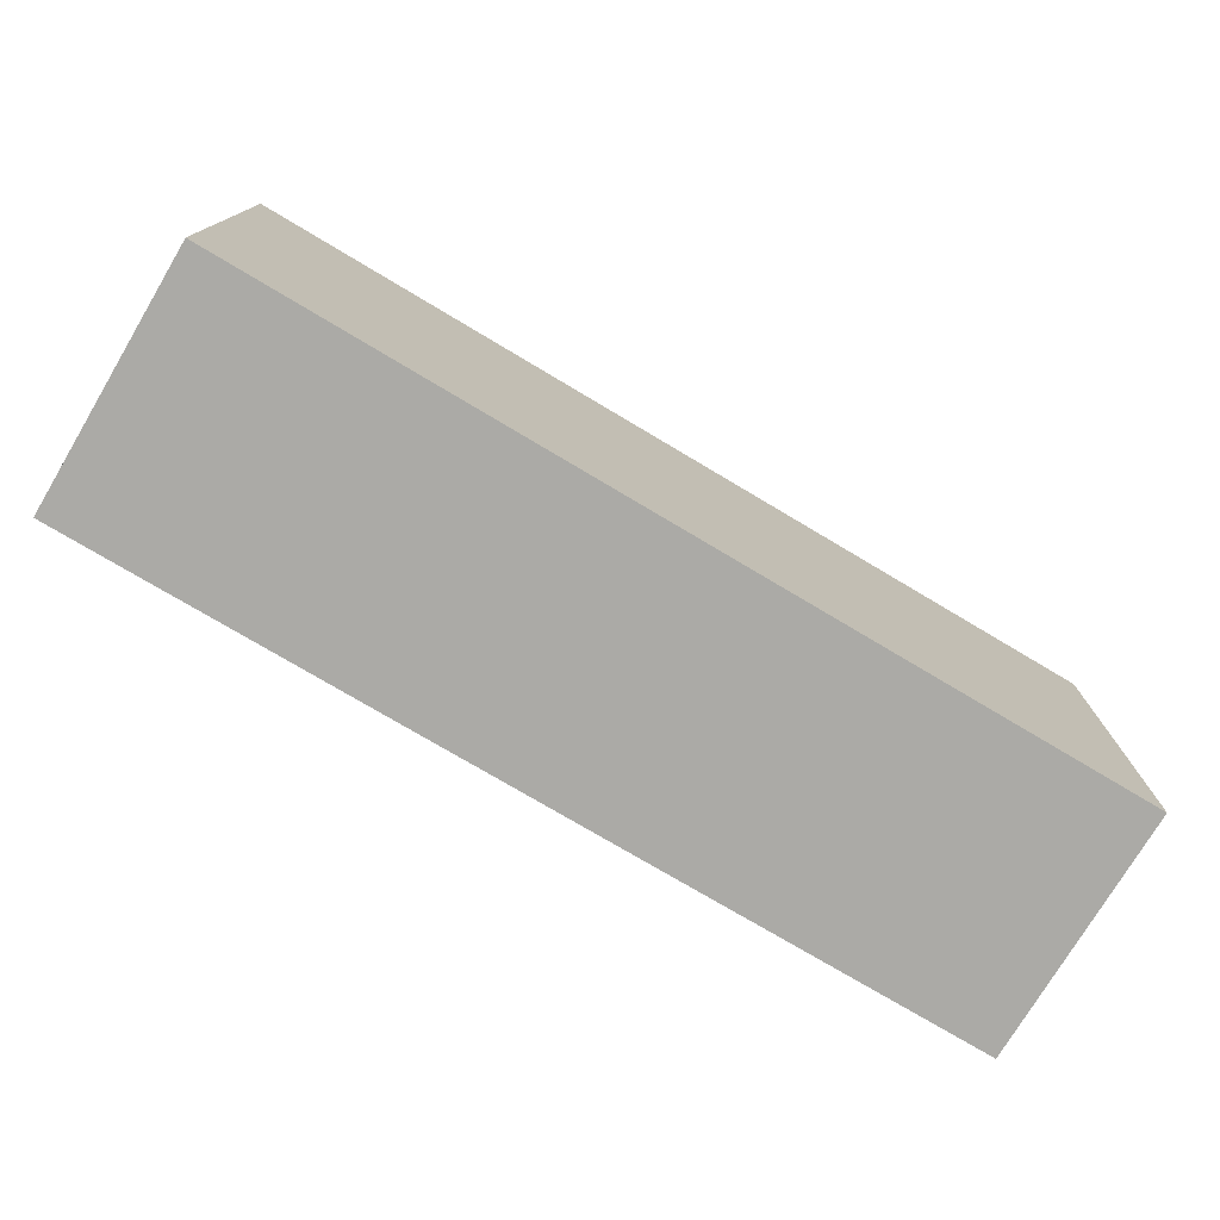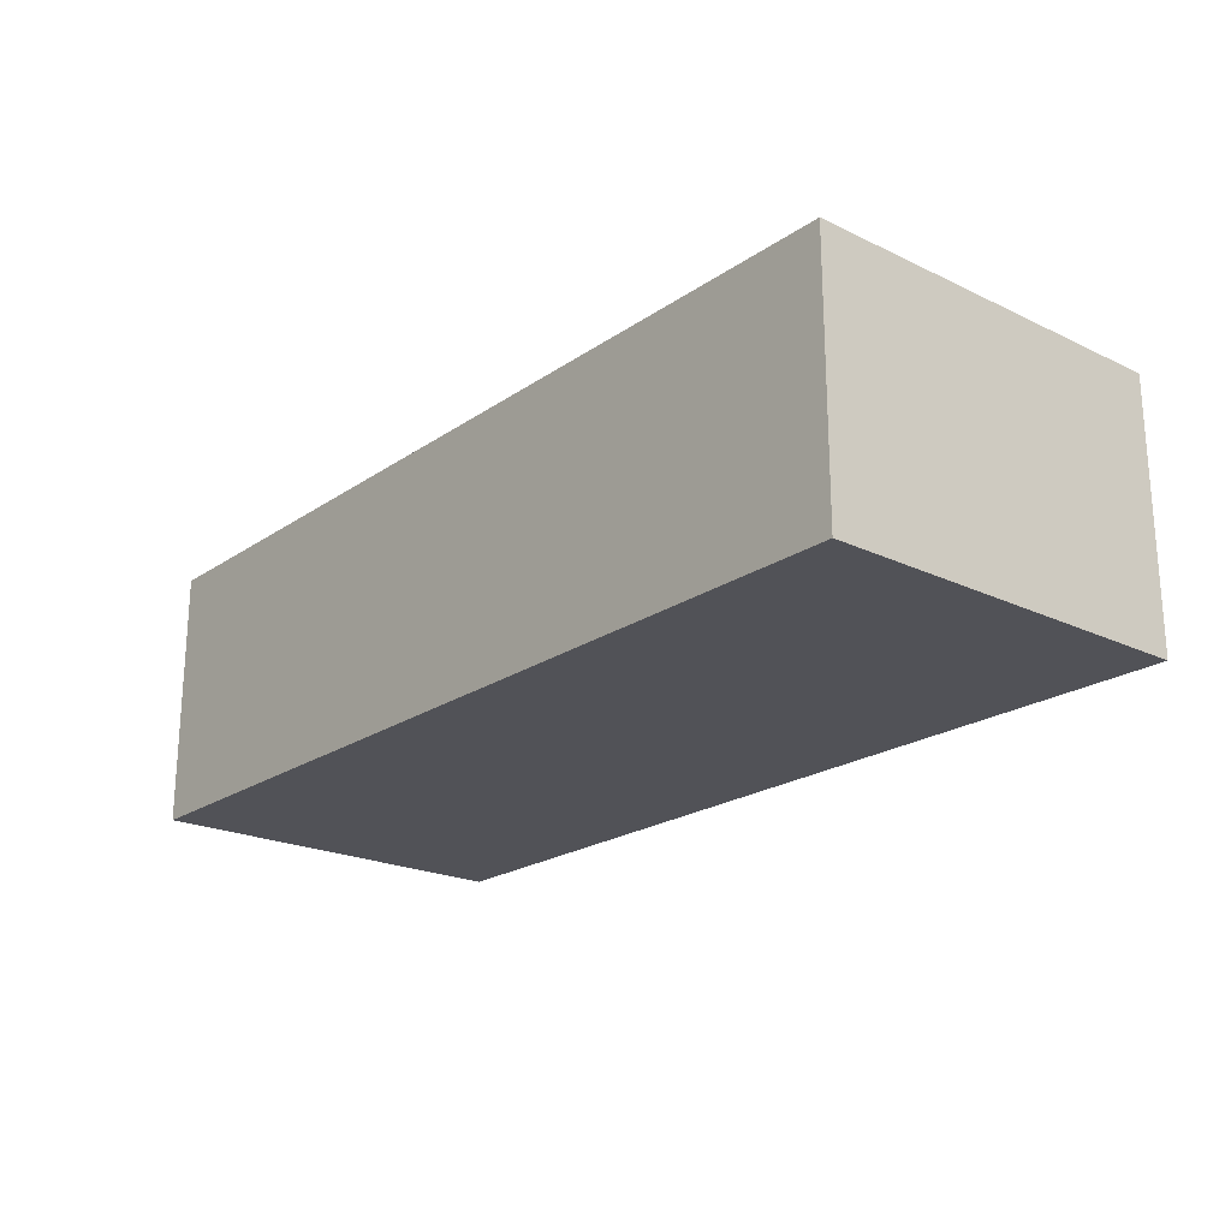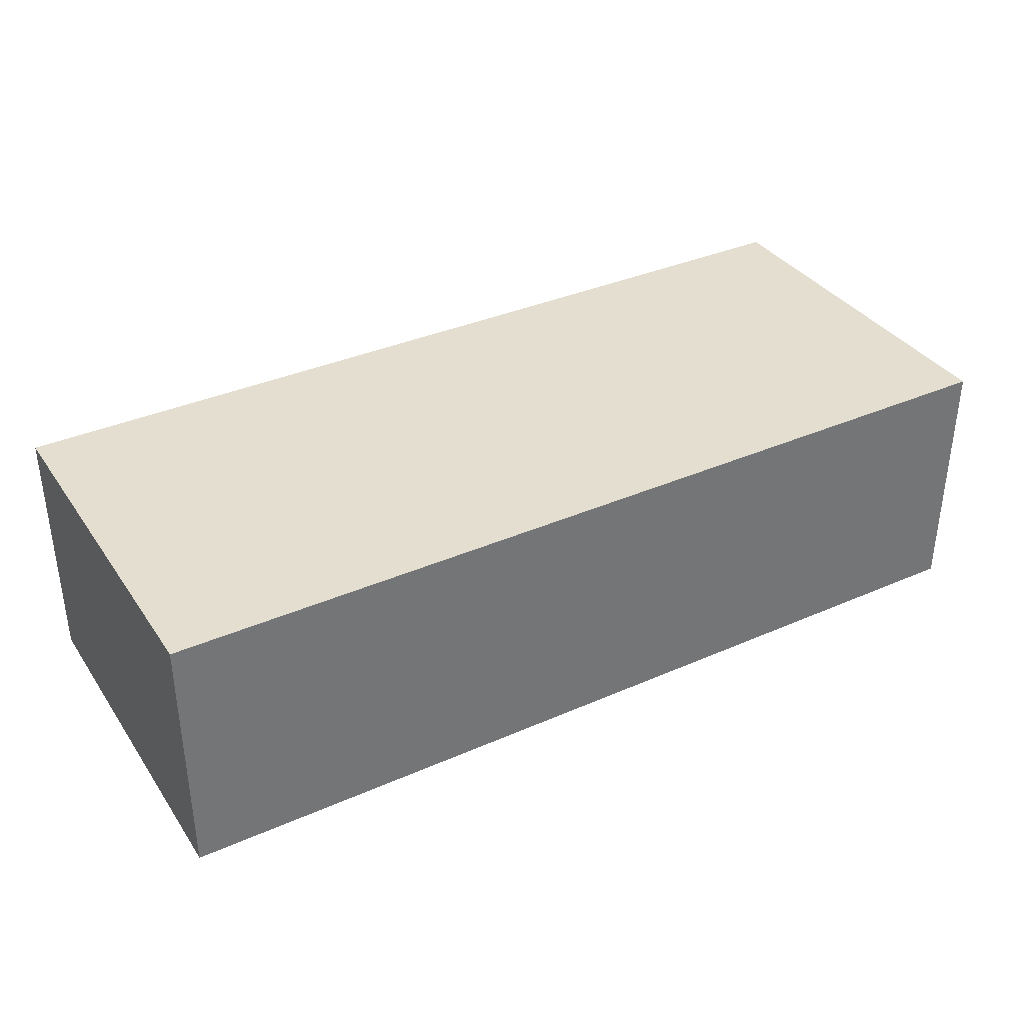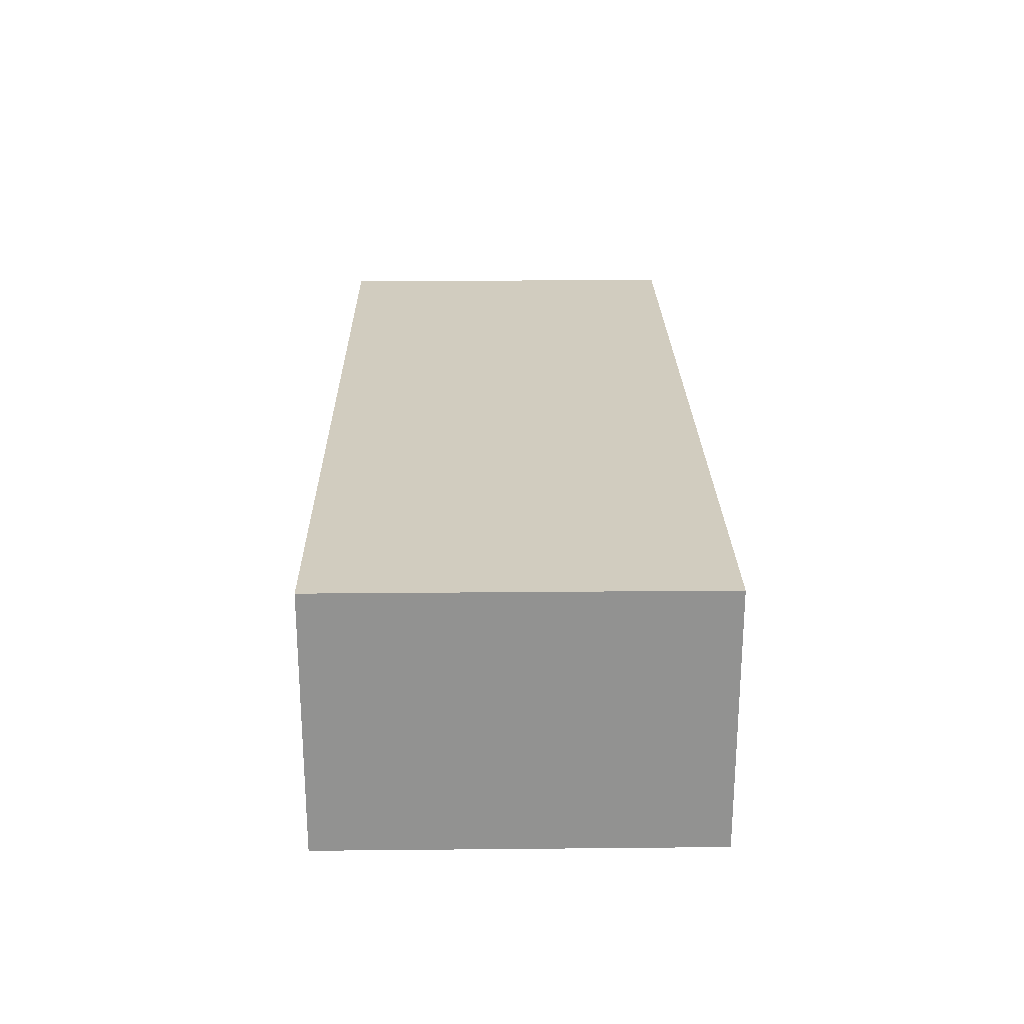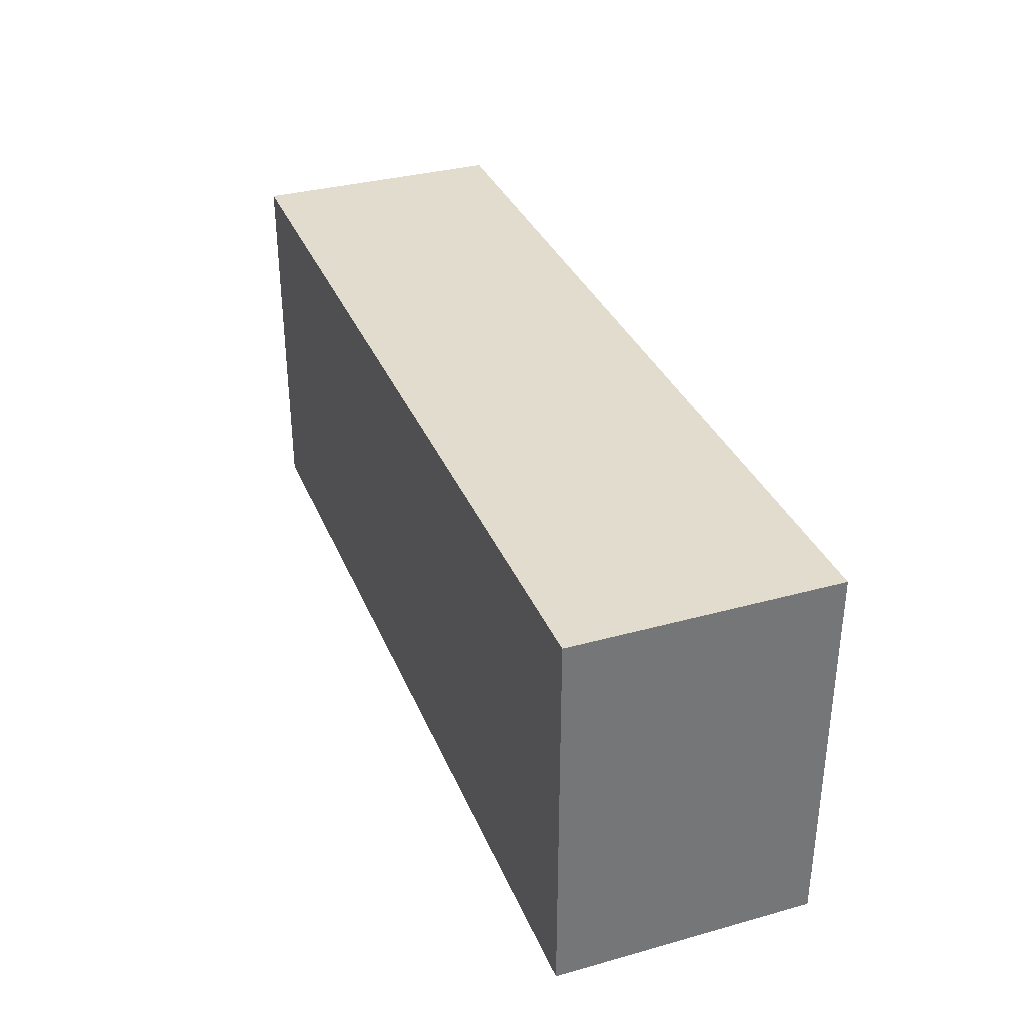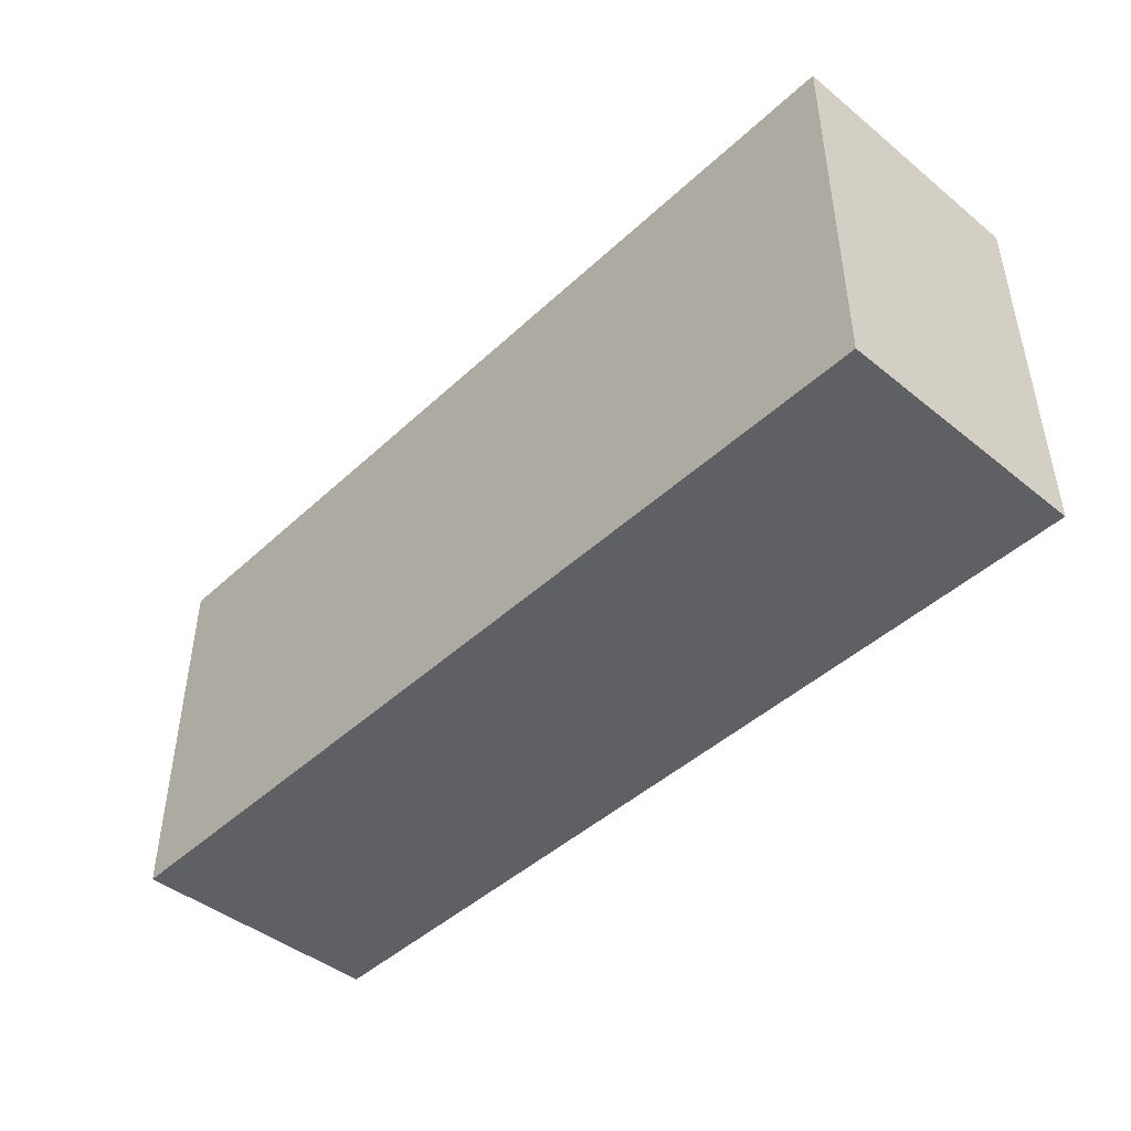
<metadata>
{"format":"obj","ext":"obj","renderer":"f3d","projection":"perspective","resolution":1024,"background":"white","views":[{"elev":-75.7,"azim":-30.8,"up":"+Y"},{"elev":-21.5,"azim":-130.1,"up":"+Z"},{"elev":35.8,"azim":-30.0,"up":"+Z"},{"elev":23.8,"azim":-90.9,"up":"+Z"},{"elev":34.1,"azim":-110.5,"up":"+Y"},{"elev":-44.8,"azim":47.0,"up":"+Y"}]}
</metadata>
<code>
v  696.8 0 99.73
v  544.6 0 99.73
v  544.6 0 57.03
v  696.8 0 57.03
v  696.8 62.97 99.73
v  696.8 62.97 57.03
v  544.6 62.97 57.03
v  544.6 62.97 99.73
o fachada025
g fachada025
f 1 2 3
f 3 4 1
f 5 6 7
f 7 8 5
f 1 4 6
f 6 5 1
f 4 3 7
f 7 6 4
f 3 2 8
f 8 7 3
f 2 1 5
f 5 8 2

</code>
